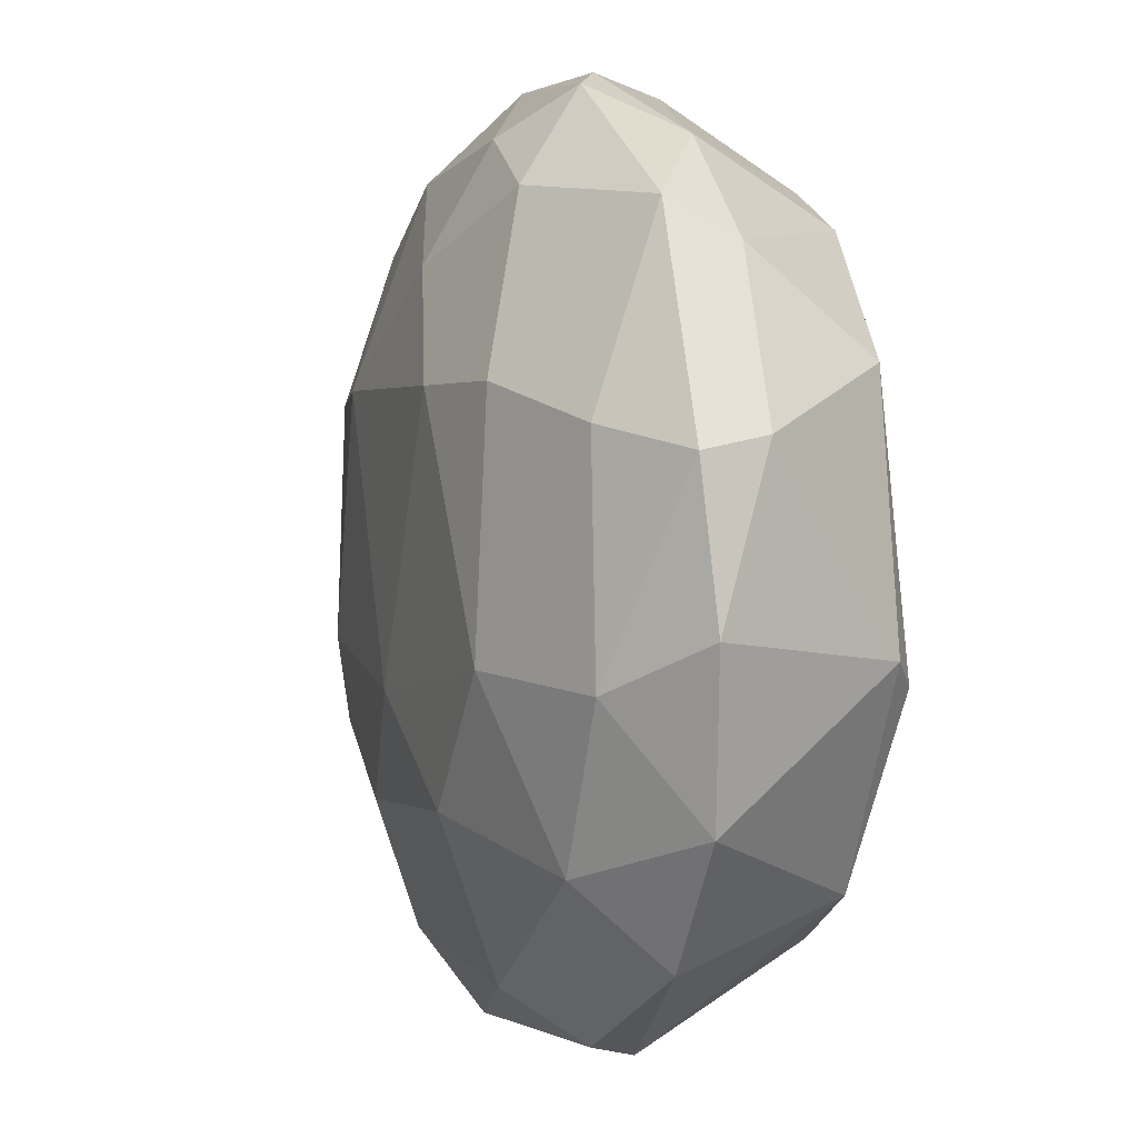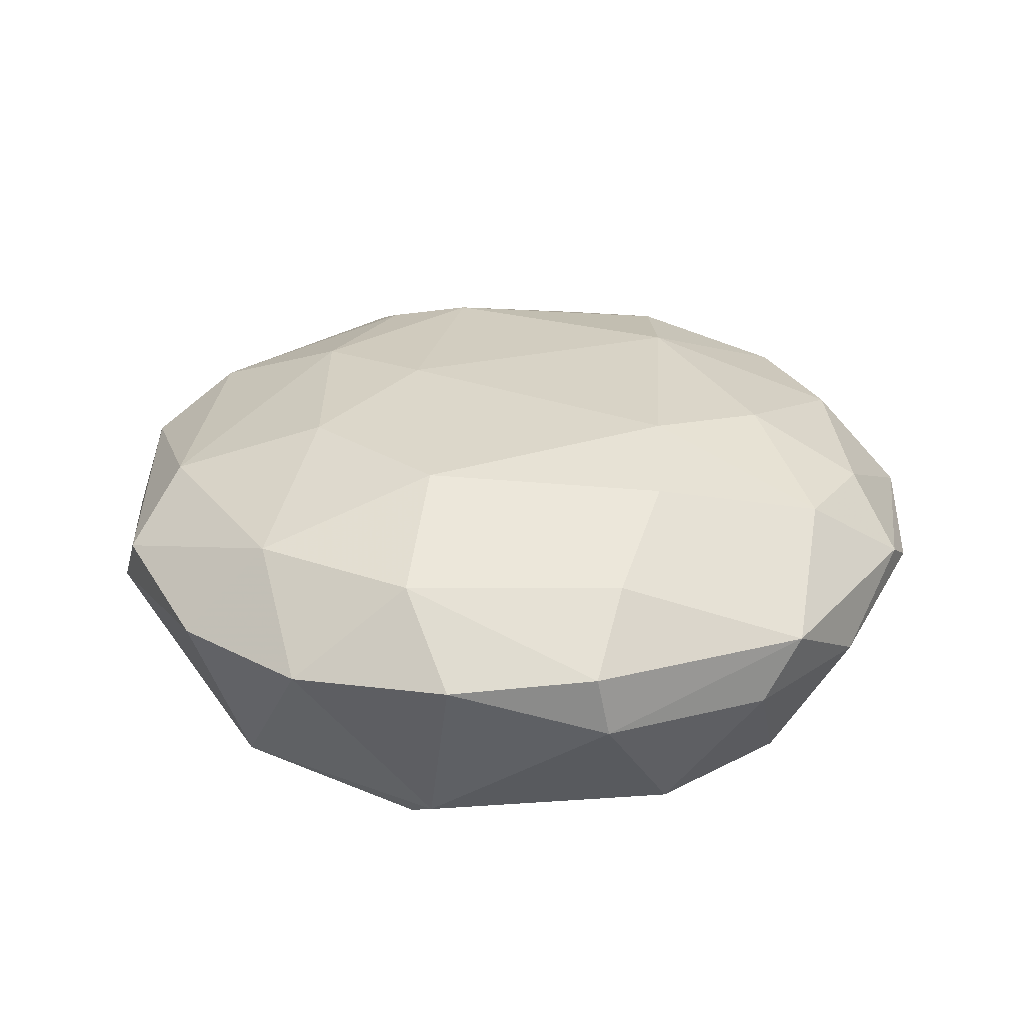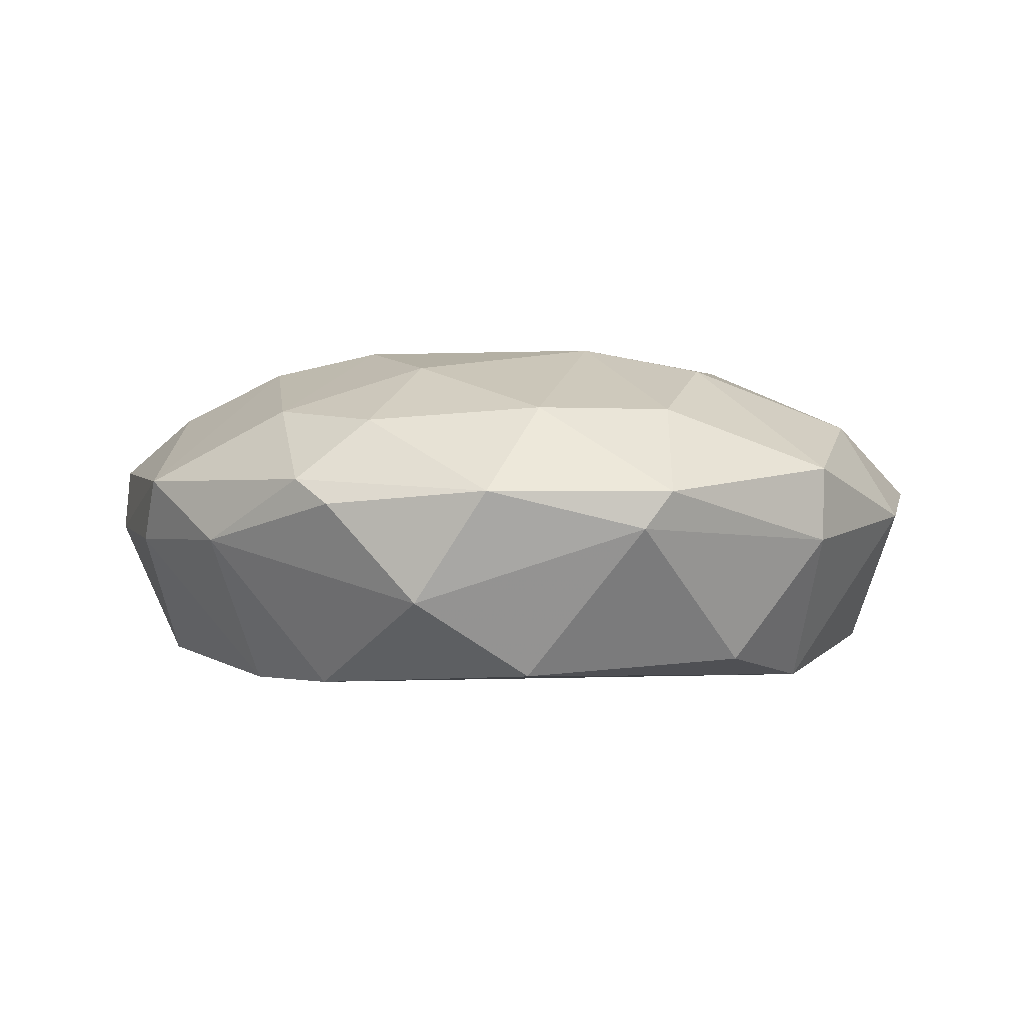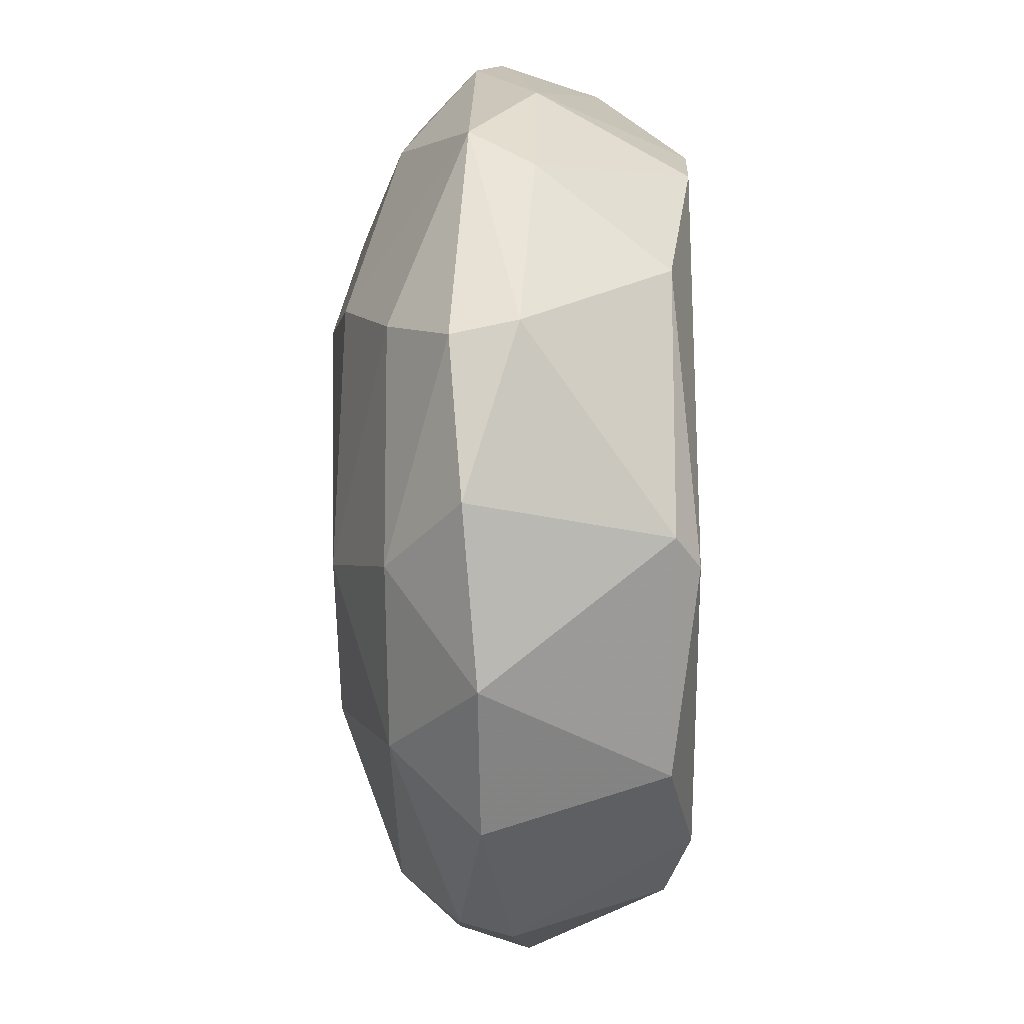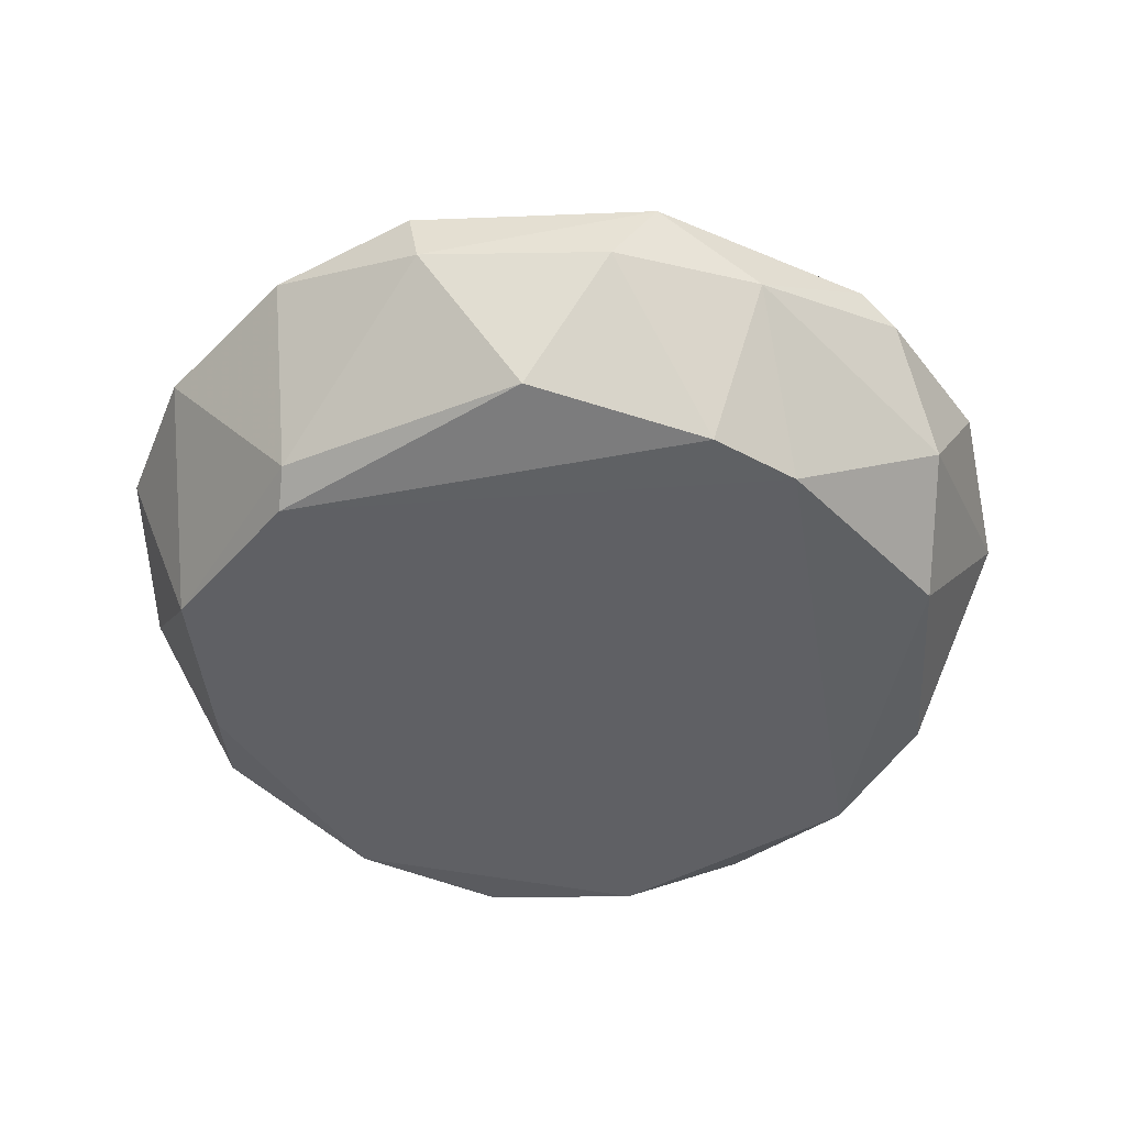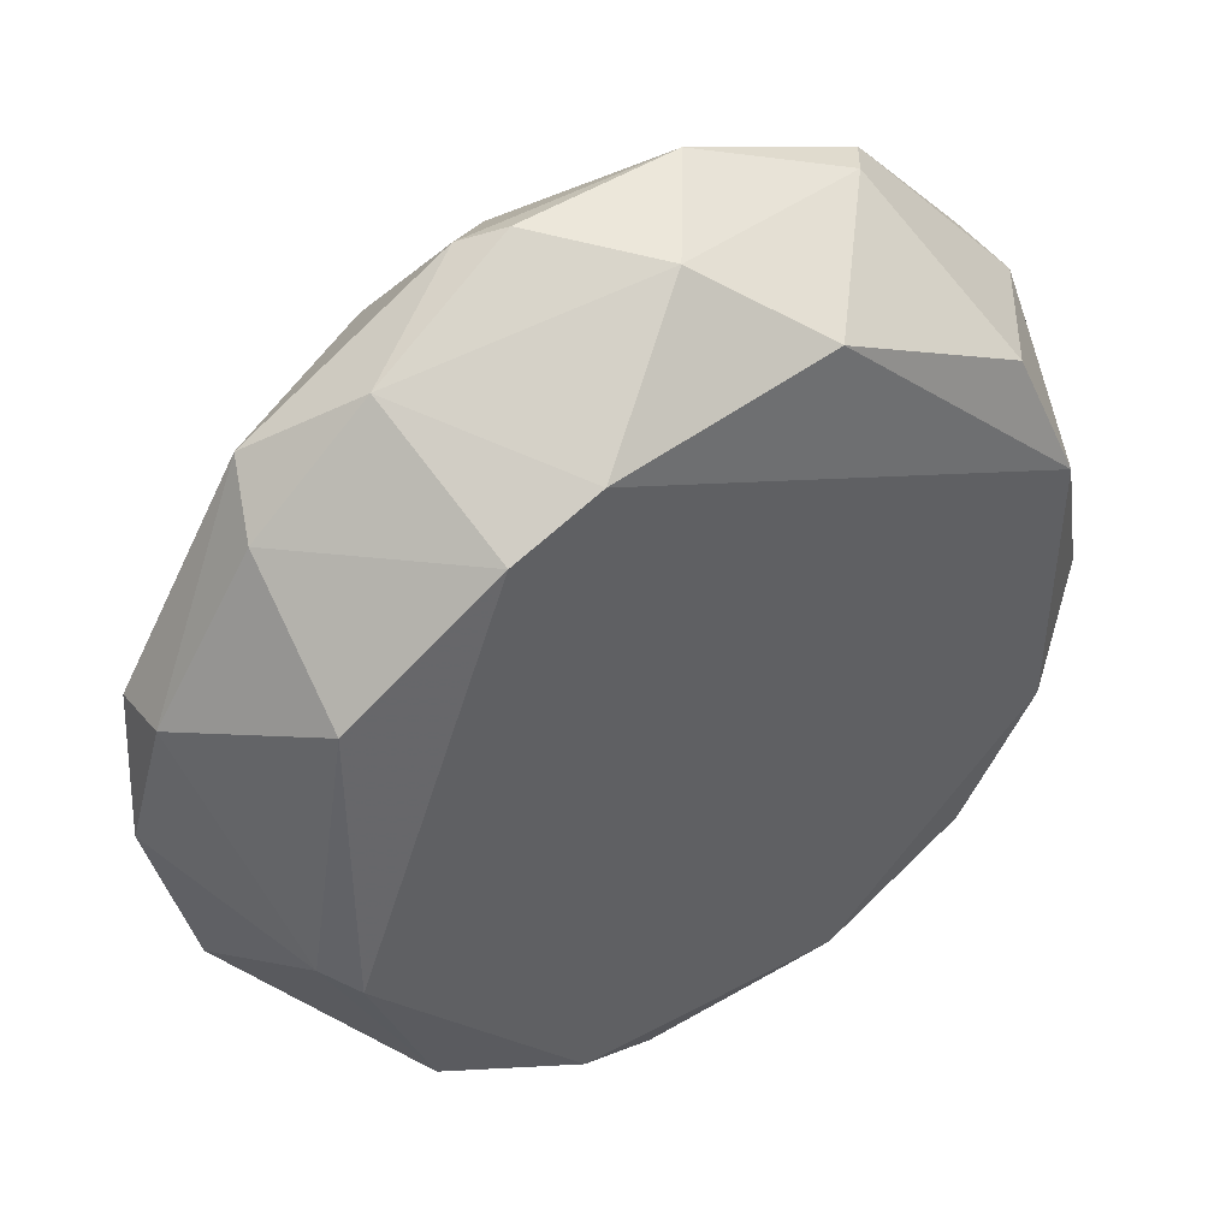
<metadata>
{"format":"obj","ext":"obj","renderer":"f3d","projection":"perspective","resolution":1024,"background":"white","views":[{"elev":2.4,"azim":70.7,"up":"+Y"},{"elev":28.1,"azim":93.3,"up":"+Z"},{"elev":-0.0,"azim":-167.5,"up":"+Z"},{"elev":-5.9,"azim":91.3,"up":"+Y"},{"elev":-44.4,"azim":123.4,"up":"+Z"},{"elev":44.5,"azim":146.8,"up":"+Y"}]}
</metadata>
<code>
v -0.02527 -0.1376 -0.02352
v 0.01822 0.03408 0.00449
v 0.02579 0.03091 0.009597
v -0.08014 -0.04613 0.02203
v 0.06021 -0.1087 0.02446
v 0.04289 0.004117 -0.03322
v -0.07051 -0.03091 -0.03342
v 0.0734 -0.07633 -0.03341
v 0.07266 -0.0312 0.02444
v -0.05838 -0.13 0.01211
v -0.0246 -0.02397 0.03915
v -0.0509 0.0205 0.007032
v 0.03351 -0.1458 0.001929
v -0.01719 -0.1034 0.03674
v -0.07026 -0.08633 -0.03329
v 0.08969 -0.03311 -0.000624
v -0.02018 0.01771 -0.03117
v 0.03052 -0.1269 -0.03344
v 0.08449 -0.09954 0.007031
v 0.02494 -0.02404 0.03909
v -0.09254 -0.04322 0.001923
v -0.01747 -0.147 0.01456
v -0.08393 -0.0969 0.01212
v 0.06624 0.007373 0.00955
v -0.02238 0.01656 0.02452
v 0.04714 -0.07348 0.03655
v -0.04681 -0.09082 0.03413
v 0.02276 -0.1339 0.02451
v 0.07123 -0.02062 -0.02851
v -0.07892 -0.0102 0.01213
v -0.05573 -0.1146 -0.03111
v 0.0584 -0.1143 -0.02843
v 0.03514 0.01122 0.02442
v -0.06056 -0.005523 -0.02844
v 0.000192 0.03217 -0.01572
v 0.09255 -0.06634 0.009611
v 0.06665 -0.1251 0.007035
v -0.04942 -0.02643 0.03422
v -0.08416 -0.09958 0.001932
v -0.007488 -0.151 -0.000633
v -0.05339 -0.1352 0.001935
v -0.0815 -0.06375 -0.02616
v 0.02498 -0.1008 0.03665
v 0.04836 0.01989 -0.003124
v -0.01528 0.03419 0.007069
v 0.07528 -0.07618 0.02448
v -0.02984 -0.1312 0.02447
v 0.01291 -0.1376 -0.02862
v -0.0787 -0.01033 -0.003148
v 0.07933 -0.07142 -0.02871
v -0.02496 -0.1291 -0.03326
v 0.02551 0.01219 -0.0335
v 0.08957 -0.03569 0.01213
v -0.04729 0.003817 0.02445
v 0.007627 -0.001589 0.03423
v -0.06766 -0.09636 0.02457
v -0.04684 -0.07351 0.03662
v -0.002265 -0.08091 0.03905
v 0.03837 -0.1427 0.0121
v -0.09246 -0.07409 0.00706
v 0.04767 -0.0237 0.03443
v -0.04558 0.02272 -0.000603
v 0.07124 -0.000307 -0.003131
v 0.01275 0.02175 0.02205
f 55 33 64
f 15 7 18
f 8 6 29
f 21 4 30
f 18 8 32
f 13 18 32
f 24 3 33
f 17 7 34
f 19 5 37
f 13 32 37
f 32 19 37
f 30 4 38
f 10 23 39
f 15 31 39
f 40 22 41
f 22 10 41
f 31 1 41
f 10 39 41
f 39 31 41
f 1 40 41
f 7 15 42
f 21 7 42
f 15 39 42
f 5 26 43
f 28 5 43
f 14 28 43
f 2 3 44
f 3 24 44
f 35 2 44
f 3 2 45
f 12 25 45
f 2 35 45
f 5 19 46
f 26 5 46
f 9 26 46
f 19 36 46
f 10 22 47
f 14 27 47
f 22 28 47
f 28 14 47
f 18 13 48
f 40 1 48
f 13 40 48
f 7 21 49
f 30 12 49
f 21 30 49
f 34 7 49
f 8 29 50
f 29 16 50
f 32 8 50
f 19 32 50
f 16 36 50
f 36 19 50
f 15 18 51
f 1 31 51
f 31 15 51
f 18 48 51
f 48 1 51
f 6 8 52
f 7 17 52
f 18 7 52
f 8 18 52
f 17 35 52
f 44 6 52
f 35 44 52
f 16 24 53
f 24 9 53
f 36 16 53
f 9 46 53
f 46 36 53
f 11 25 54
f 25 12 54
f 12 30 54
f 38 11 54
f 30 38 54
f 11 20 55
f 25 11 55
f 20 33 55
f 23 10 56
f 4 23 56
f 10 47 56
f 47 27 56
f 27 14 57
f 11 38 57
f 38 4 57
f 4 56 57
f 56 27 57
f 20 11 58
f 26 20 58
f 14 43 58
f 43 26 58
f 11 57 58
f 57 14 58
f 5 28 59
f 28 22 59
f 37 5 59
f 13 37 59
f 40 13 59
f 22 40 59
f 4 21 60
f 23 4 60
f 39 23 60
f 21 42 60
f 42 39 60
f 9 24 61
f 26 9 61
f 20 26 61
f 33 20 61
f 24 33 61
f 17 34 62
f 35 17 62
f 12 45 62
f 45 35 62
f 49 12 62
f 34 49 62
f 24 16 63
f 29 6 63
f 16 29 63
f 44 24 63
f 6 44 63
f 33 3 64
f 3 45 64
f 45 25 64
f 25 55 64

</code>
